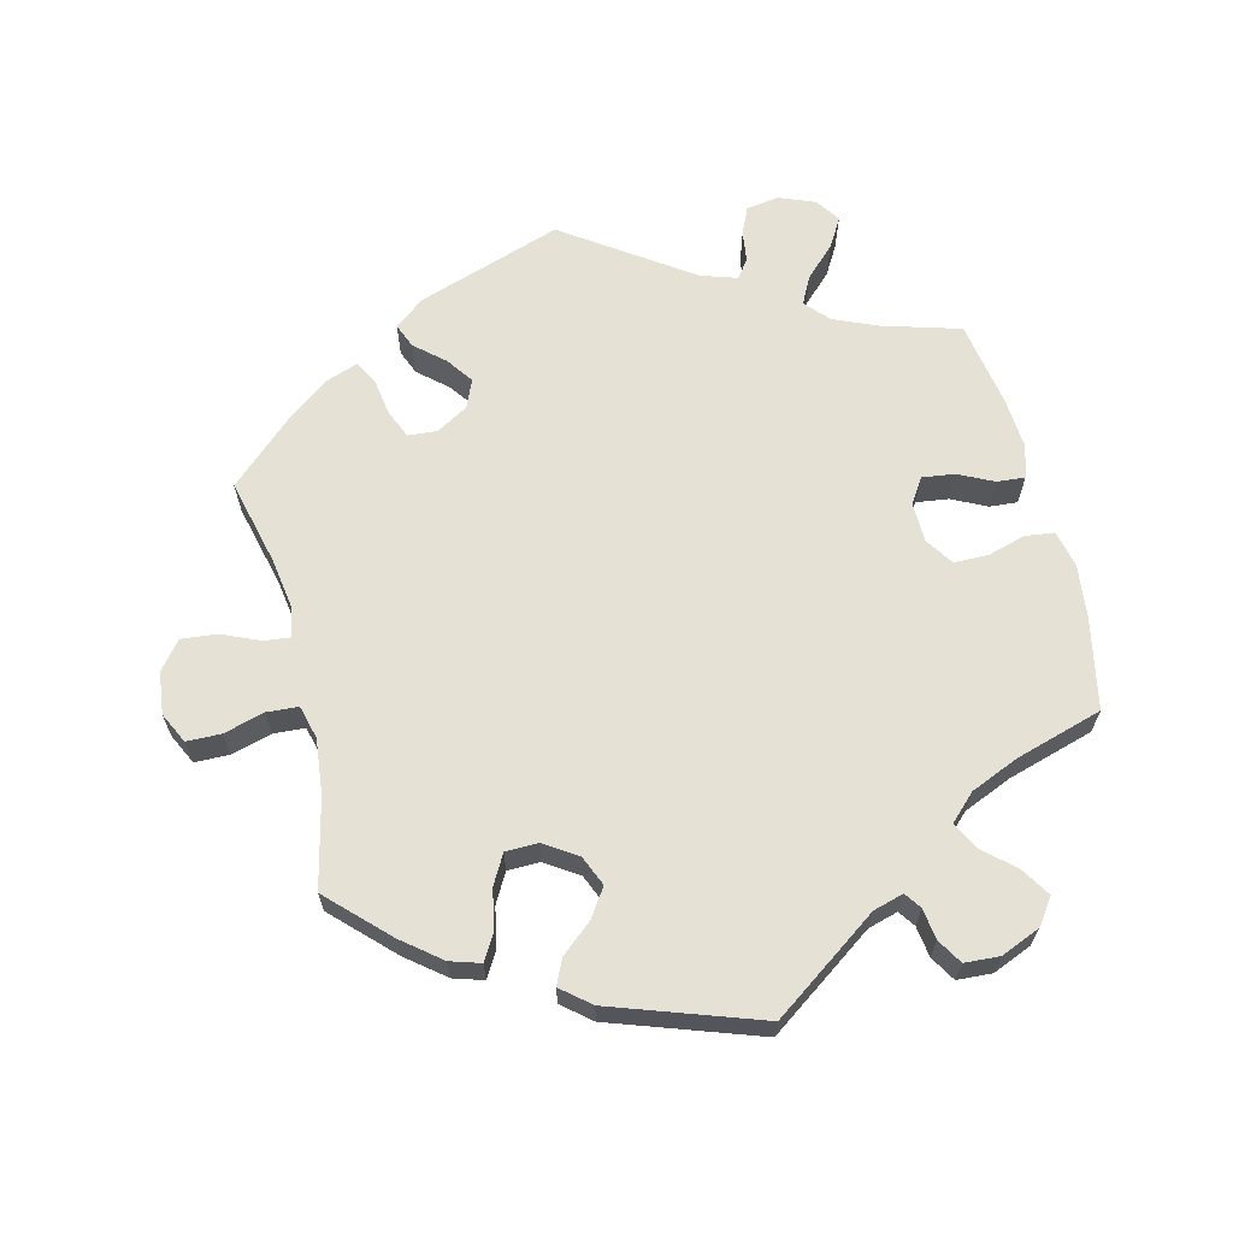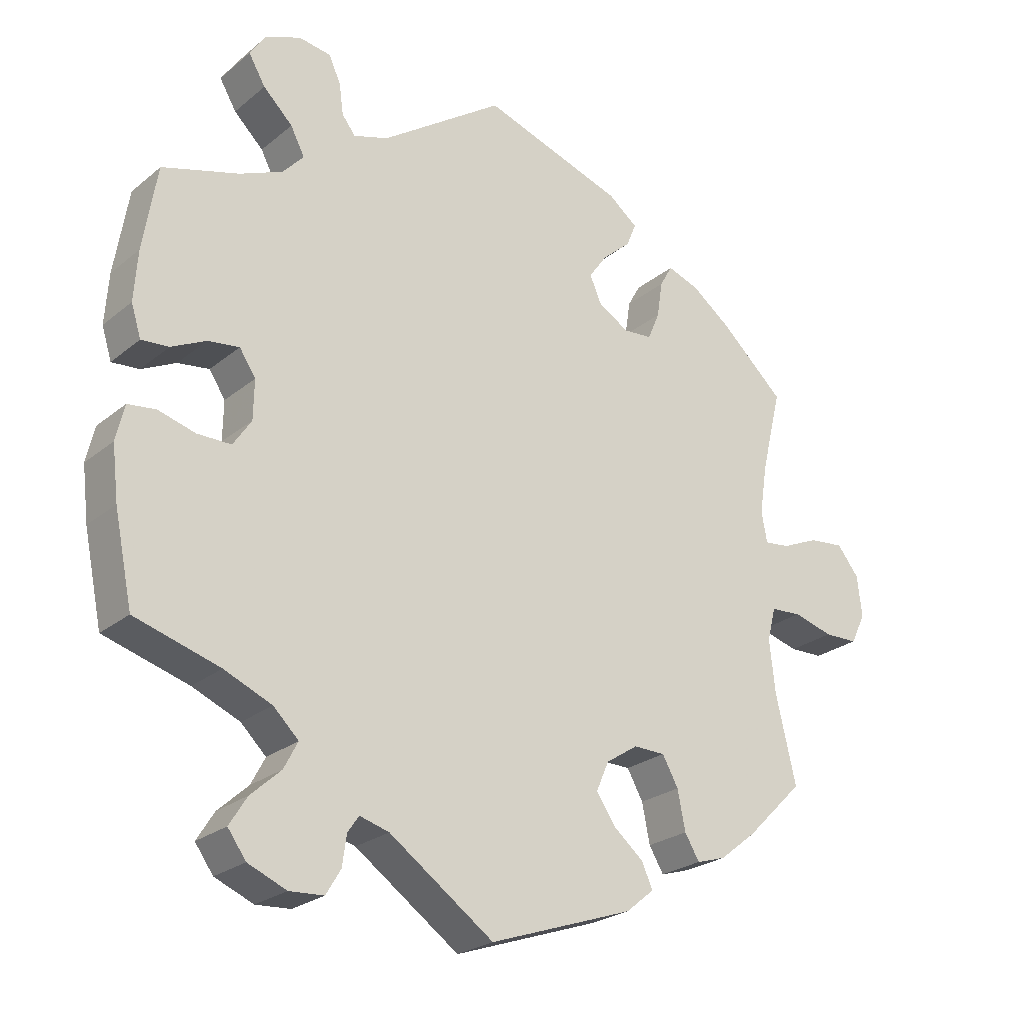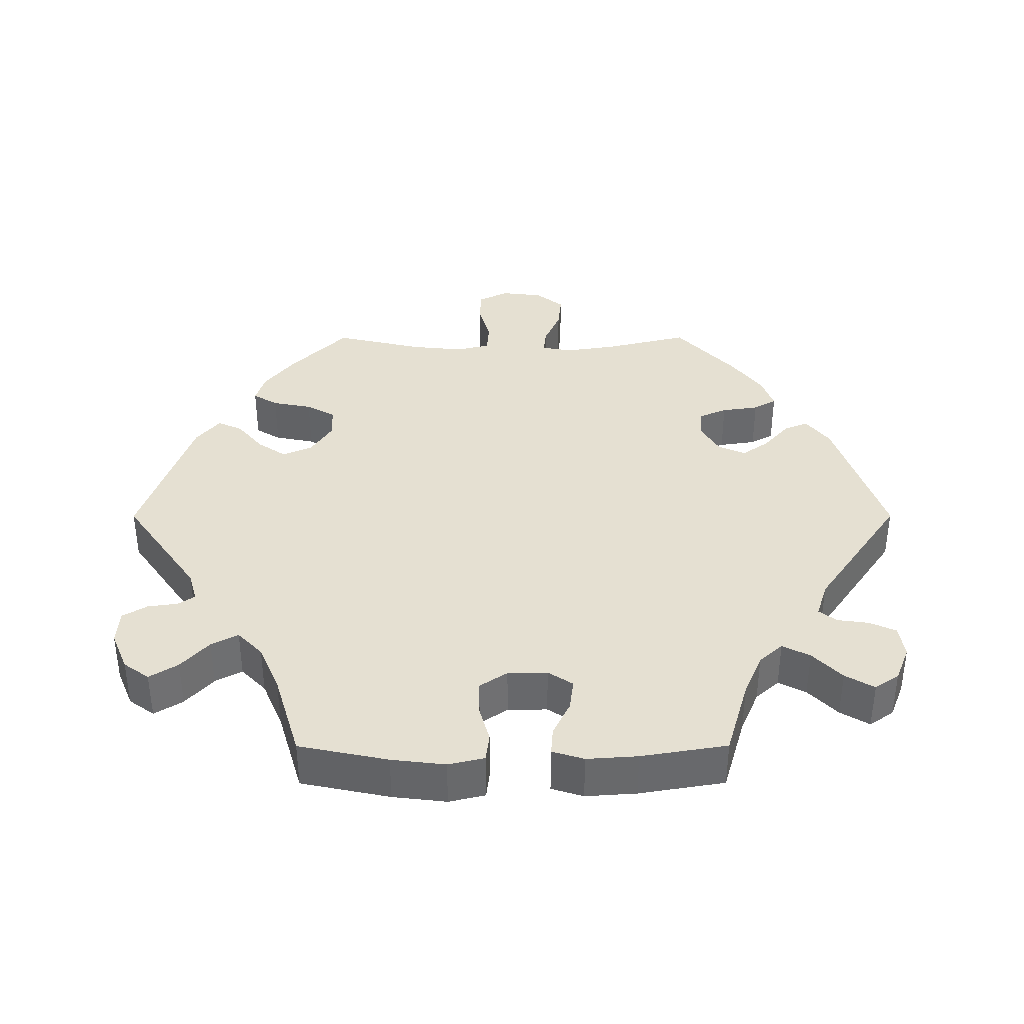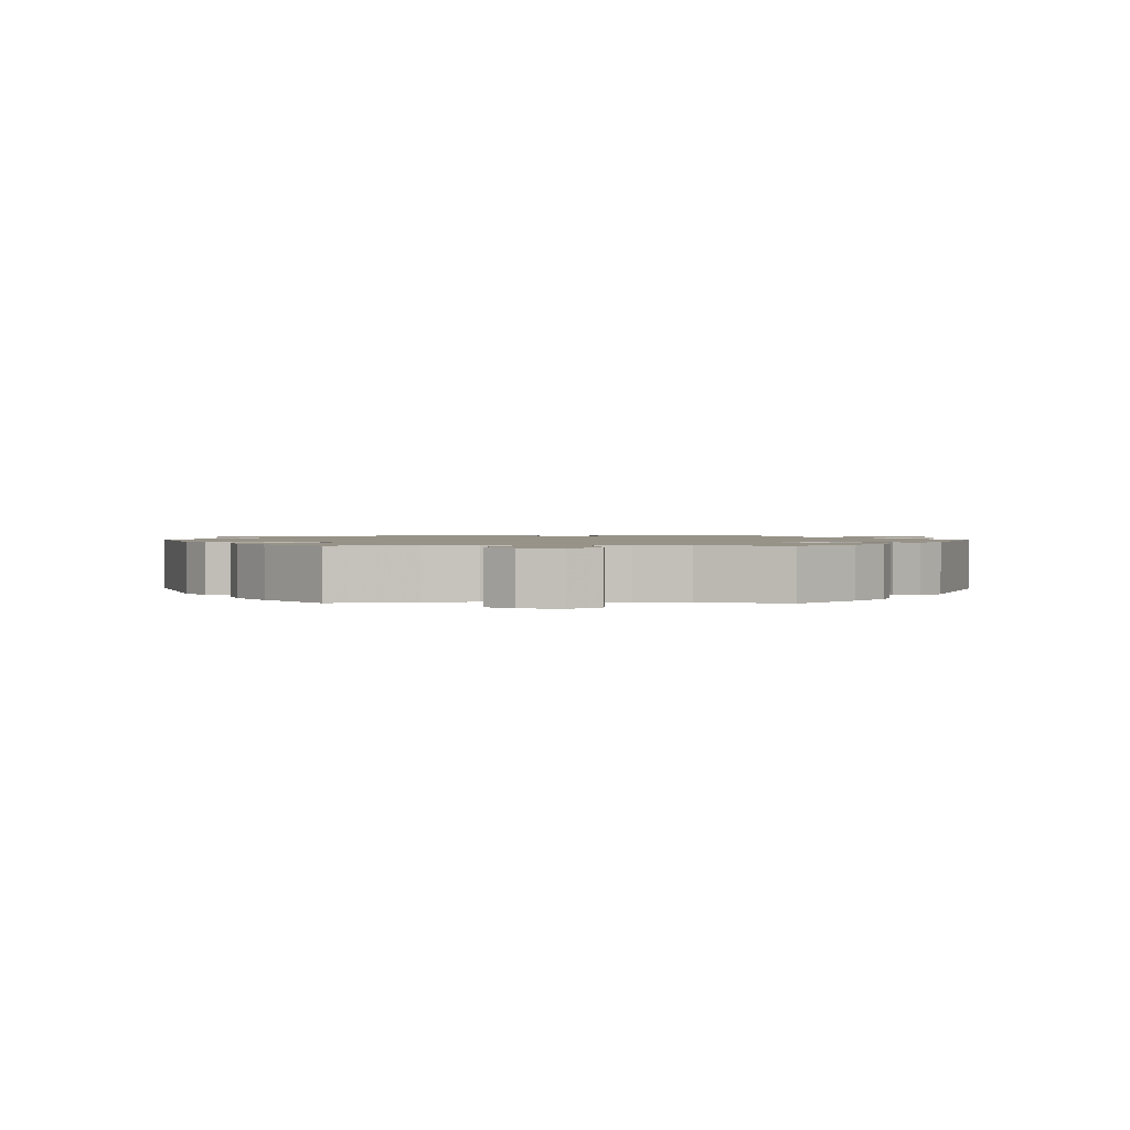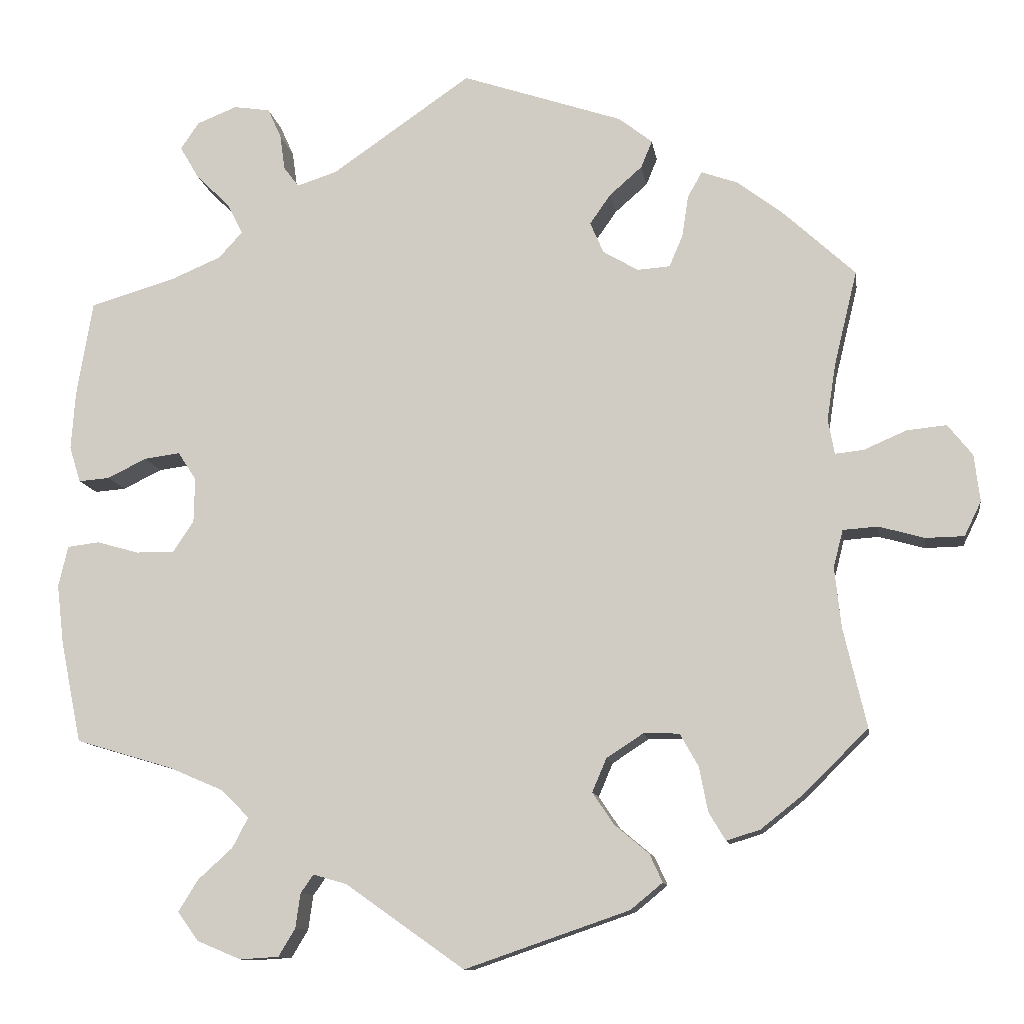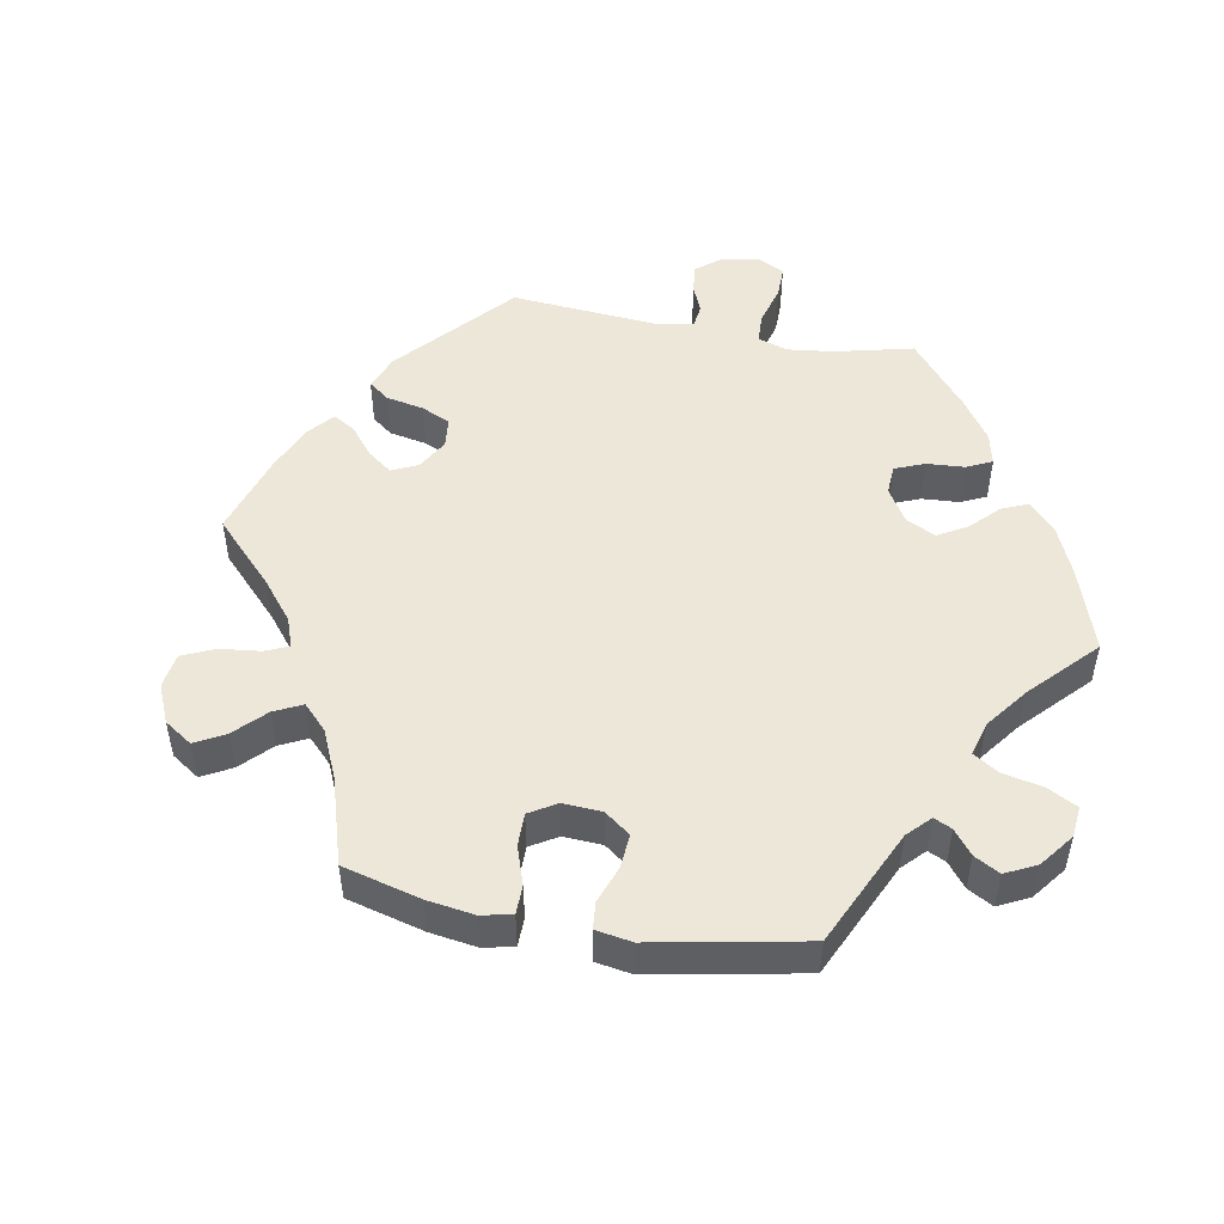
<metadata>
{"format":"obj","ext":"obj","renderer":"f3d","projection":"perspective","resolution":1024,"background":"white","views":[{"elev":64.8,"azim":166.1,"up":"+Y"},{"elev":-24.4,"azim":-37.2,"up":"+Z"},{"elev":37.7,"azim":-90.1,"up":"+Y"},{"elev":1.5,"azim":90.9,"up":"+Y"},{"elev":-11.2,"azim":8.6,"up":"+Z"},{"elev":49.9,"azim":160.5,"up":"+Y"}]}
</metadata>
<code>
v 0.201 0.07 0.51
v 0.243 0.07 0.477
v 0.229 0.07 0.443
v 0.188 0.07 0.407
v 0.162 0.07 0.37
v 0.179 0.07 0.331
v 0.223 0.07 0.305
v 0.264 0.07 0.308
v 0.281 0.07 0.348
v 0.289 0.07 0.4
v 0.307 0.07 0.432
v 0.352 0.07 0.416
v 0.409 0.07 0.373
v 0.5 0.07 0.289
v 0.471 0.07 0.17
v 0.46 0.07 0.099
v 0.468 0.07 0.055
v 0.504 0.07 0.059
v 0.557 0.07 0.082
v 0.607 0.07 0.087
v 0.638 0.07 0.048
v 0.645 0.07 -0.011
v 0.624 0.07 -0.054
v 0.576 0.07 -0.055
v 0.519 0.07 -0.039
v 0.475 0.07 -0.042
v 0.463 0.07 -0.089
v 0.471 0.07 -0.164
v 0.5 0.07 -0.289
v 0.419 0.07 -0.369
v 0.366 0.07 -0.411
v 0.324 0.07 -0.424
v 0.303 0.07 -0.389
v 0.292 0.07 -0.333
v 0.269 0.07 -0.292
v 0.224 0.07 -0.291
v 0.178 0.07 -0.321
v 0.16 0.07 -0.363
v 0.187 0.07 -0.403
v 0.23 0.07 -0.439
v 0.246 0.07 -0.474
v 0.206 0.07 -0.507
v 0 0.07 -0.578
v -0.149 0.07 -0.473
v -0.191 0.07 -0.461
v -0.207 0.07 -0.484
v -0.213 0.07 -0.527
v -0.234 0.07 -0.562
v -0.283 0.07 -0.565
v -0.338 0.07 -0.542
v -0.364 0.07 -0.506
v -0.339 0.07 -0.466
v -0.296 0.07 -0.427
v -0.276 0.07 -0.389
v -0.312 0.07 -0.354
v -0.38 0.07 -0.325
v -0.501 0.07 -0.289
v -0.527 0.07 -0.163
v -0.536 0.07 -0.087
v -0.524 0.07 -0.036
v -0.484 0.07 -0.031
v -0.431 0.07 -0.046
v -0.383 0.07 -0.046
v -0.357 0.07 -0.007
v -0.356 0.07 0.049
v -0.379 0.07 0.084
v -0.424 0.07 0.078
v -0.473 0.07 0.054
v -0.512 0.07 0.051
v -0.526 0.07 0.096
v -0.521 0.07 0.168
v -0.501 0.07 0.289
v -0.392 0.07 0.321
v -0.331 0.07 0.347
v -0.301 0.07 0.38
v -0.321 0.07 0.419
v -0.363 0.07 0.46
v -0.387 0.07 0.501
v -0.364 0.07 0.535
v -0.314 0.07 0.555
v -0.268 0.07 0.548
v -0.251 0.07 0.51
v -0.245 0.07 0.466
v -0.226 0.07 0.441
v -0.176 0.07 0.457
v -0.001 0.07 0.578
v 0.201 0 0.51
v 0.243 0 0.477
v 0.229 0 0.443
v 0.188 0 0.407
v 0.162 0 0.37
v 0.179 0 0.331
v 0.223 0 0.305
v 0.264 0 0.308
v 0.281 0 0.348
v 0.289 0 0.4
v 0.307 0 0.432
v 0.352 0 0.416
v 0.409 0 0.373
v 0.5 0 0.289
v 0.471 0 0.17
v 0.46 0 0.099
v 0.468 0 0.055
v 0.504 0 0.059
v 0.557 0 0.082
v 0.607 0 0.087
v 0.638 0 0.048
v 0.645 0 -0.011
v 0.624 0 -0.054
v 0.576 0 -0.055
v 0.519 0 -0.039
v 0.475 0 -0.042
v 0.463 0 -0.089
v 0.471 0 -0.164
v 0.5 0 -0.289
v 0.419 0 -0.369
v 0.366 0 -0.411
v 0.324 0 -0.424
v 0.303 0 -0.389
v 0.292 0 -0.333
v 0.269 0 -0.292
v 0.224 0 -0.291
v 0.178 0 -0.321
v 0.16 0 -0.363
v 0.187 0 -0.403
v 0.23 0 -0.439
v 0.246 0 -0.474
v 0.206 0 -0.507
v 0 0 -0.578
v -0.149 0 -0.473
v -0.191 0 -0.461
v -0.207 0 -0.484
v -0.213 0 -0.527
v -0.234 0 -0.562
v -0.283 0 -0.565
v -0.338 0 -0.542
v -0.364 0 -0.506
v -0.339 0 -0.466
v -0.296 0 -0.427
v -0.276 0 -0.389
v -0.312 0 -0.354
v -0.38 0 -0.325
v -0.501 0 -0.289
v -0.527 0 -0.163
v -0.536 0 -0.087
v -0.524 0 -0.036
v -0.484 0 -0.031
v -0.431 0 -0.046
v -0.383 0 -0.046
v -0.357 0 -0.007
v -0.356 0 0.049
v -0.379 0 0.084
v -0.424 0 0.078
v -0.473 0 0.054
v -0.512 0 0.051
v -0.526 0 0.096
v -0.521 0 0.168
v -0.501 0 0.289
v -0.392 0 0.321
v -0.331 0 0.347
v -0.301 0 0.38
v -0.321 0 0.419
v -0.363 0 0.46
v -0.387 0 0.501
v -0.364 0 0.535
v -0.314 0 0.555
v -0.268 0 0.548
v -0.251 0 0.51
v -0.245 0 0.466
v -0.226 0 0.441
v -0.176 0 0.457
v -0.001 0 0.578
f 85 86 1 2
f 84 85 2 3
f 80 81 82 83
f 80 83 84
f 79 80 84
f 76 77 78 79
f 75 76 79 84
f 74 75 84 3
f 70 71 72 73
f 67 68 69 70
f 66 67 70 73
f 65 66 73 74
f 59 60 61 62
f 59 62 63
f 56 57 58 59
f 55 56 59 63
f 54 55 63 64
f 50 51 52 53
f 50 53 54
f 49 50 54
f 46 47 48 49
f 45 46 49 54
f 44 45 54 64
f 39 40 41 42
f 38 39 42 43
f 37 38 43 44
f 31 32 33 34
f 31 34 35
f 28 29 30 31
f 27 28 31 35
f 26 27 35 36
f 22 23 24 25
f 22 25 26
f 21 22 26
f 18 19 20 21
f 17 18 21 26
f 16 17 26 36
f 12 13 14 15
f 9 10 11 12
f 8 9 12 15
f 7 8 15 16
f 65 74 3 4
f 64 65 4 5
f 44 64 5 6
f 16 36 37 44
f 6 7 16 44
f 88 87 172 171
f 89 88 171 170
f 169 168 167 166
f 170 169 166
f 170 166 165
f 165 164 163 162
f 170 165 162 161
f 89 170 161 160
f 159 158 157 156
f 156 155 154 153
f 159 156 153 152
f 160 159 152 151
f 148 147 146 145
f 149 148 145
f 145 144 143 142
f 149 145 142 141
f 150 149 141 140
f 139 138 137 136
f 140 139 136
f 140 136 135
f 135 134 133 132
f 140 135 132 131
f 150 140 131 130
f 128 127 126 125
f 129 128 125 124
f 130 129 124 123
f 120 119 118 117
f 121 120 117
f 117 116 115 114
f 121 117 114 113
f 122 121 113 112
f 111 110 109 108
f 112 111 108
f 112 108 107
f 107 106 105 104
f 112 107 104 103
f 122 112 103 102
f 101 100 99 98
f 98 97 96 95
f 101 98 95 94
f 102 101 94 93
f 90 89 160 151
f 91 90 151 150
f 92 91 150 130
f 130 123 122 102
f 130 102 93 92
f 1 87 88 2
f 2 88 89 3
f 3 89 90 4
f 4 90 91 5
f 5 91 92 6
f 6 92 93 7
f 7 93 94 8
f 8 94 95 9
f 9 95 96 10
f 10 96 97 11
f 11 97 98 12
f 12 98 99 13
f 13 99 100 14
f 14 100 101 15
f 15 101 102 16
f 16 102 103 17
f 17 103 104 18
f 18 104 105 19
f 19 105 106 20
f 20 106 107 21
f 21 107 108 22
f 22 108 109 23
f 23 109 110 24
f 24 110 111 25
f 25 111 112 26
f 26 112 113 27
f 27 113 114 28
f 28 114 115 29
f 29 115 116 30
f 30 116 117 31
f 31 117 118 32
f 32 118 119 33
f 33 119 120 34
f 34 120 121 35
f 35 121 122 36
f 36 122 123 37
f 37 123 124 38
f 38 124 125 39
f 39 125 126 40
f 40 126 127 41
f 41 127 128 42
f 42 128 129 43
f 43 129 130 44
f 44 130 131 45
f 45 131 132 46
f 46 132 133 47
f 47 133 134 48
f 48 134 135 49
f 49 135 136 50
f 50 136 137 51
f 51 137 138 52
f 52 138 139 53
f 53 139 140 54
f 54 140 141 55
f 55 141 142 56
f 56 142 143 57
f 57 143 144 58
f 58 144 145 59
f 59 145 146 60
f 60 146 147 61
f 61 147 148 62
f 62 148 149 63
f 63 149 150 64
f 64 150 151 65
f 65 151 152 66
f 66 152 153 67
f 67 153 154 68
f 68 154 155 69
f 69 155 156 70
f 70 156 157 71
f 71 157 158 72
f 72 158 159 73
f 73 159 160 74
f 74 160 161 75
f 75 161 162 76
f 76 162 163 77
f 77 163 164 78
f 78 164 165 79
f 79 165 166 80
f 80 166 167 81
f 81 167 168 82
f 82 168 169 83
f 83 169 170 84
f 84 170 171 85
f 85 171 172 86
f 86 172 87 1

</code>
